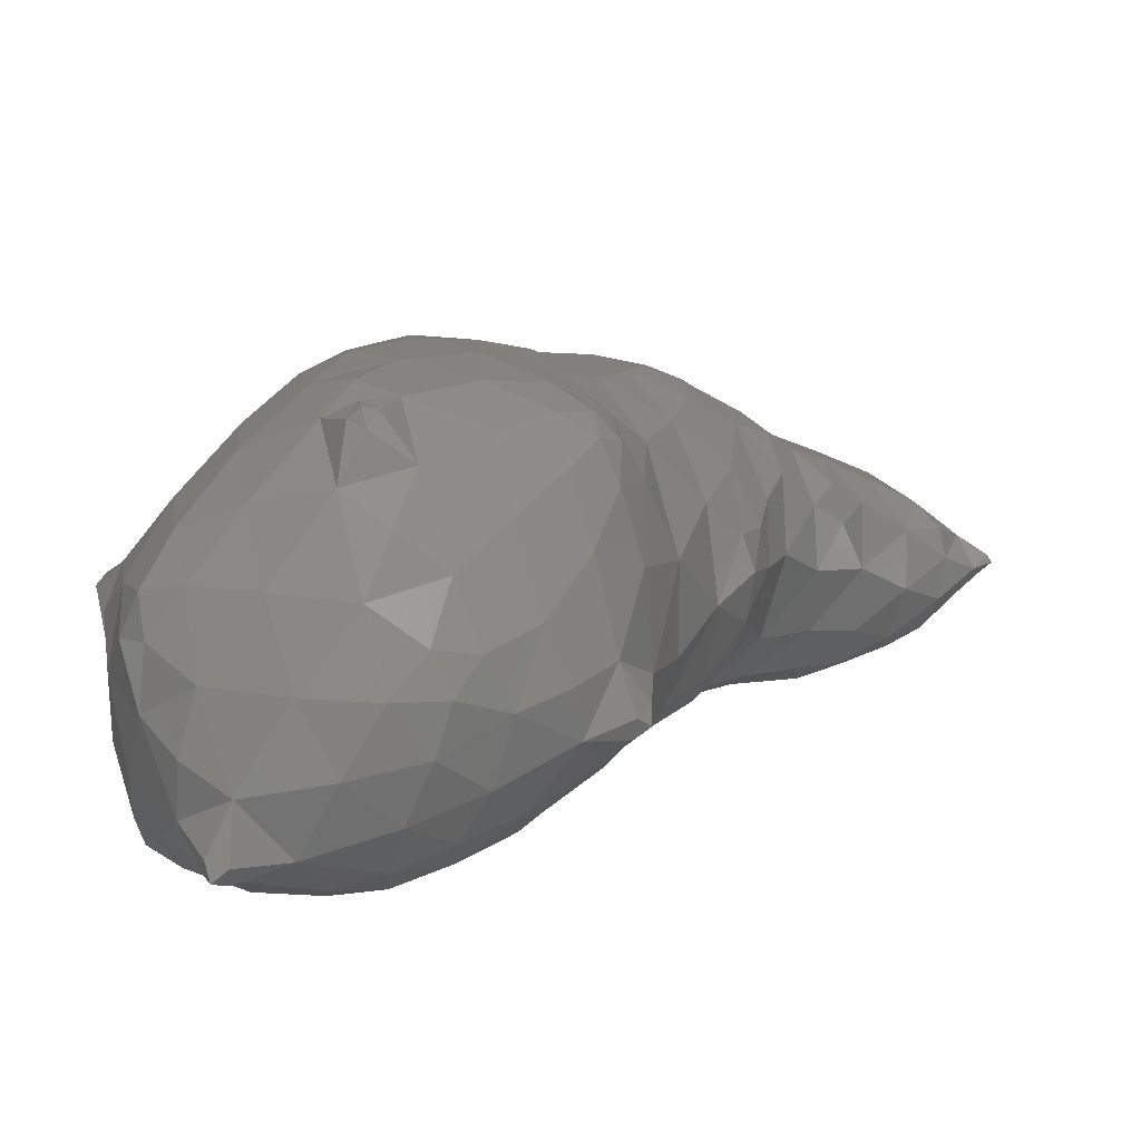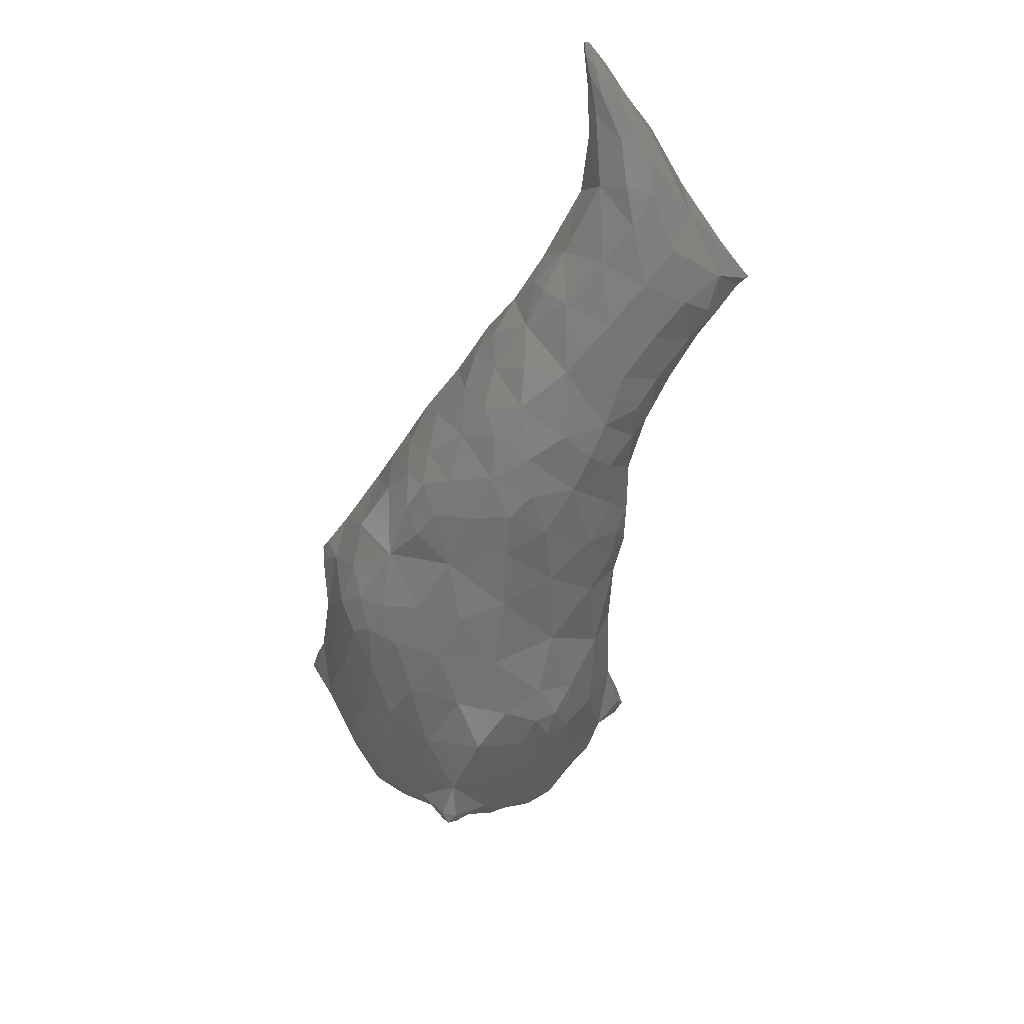
<metadata>
{"format":"stl","ext":"stl","renderer":"f3d","projection":"perspective","resolution":1024,"background":"white","views":[{"elev":38.3,"azim":-159.2,"up":"+Y"},{"elev":58.2,"azim":-173.3,"up":"+Z"}]}
</metadata>
<code>
# stl→obj: 350 verts, 696 faces
v -76.03 -185.5 -400.4
v -76.11 -185.6 -400.2
v -76.14 -185.4 -400.2
v -75.9 -185.6 -400.2
v -75.93 -185.3 -400.3
v -75.19 -186.5 -399.3
v -75.36 -187 -398.7
v -75.75 -186.7 -399.2
v -74.89 -186.9 -398.9
v -77.1 -185.9 -399.4
v -77.43 -186.1 -398.8
v -77.55 -185.7 -399.1
v -76.6 -186.1 -399.5
v -76.95 -186.3 -399.1
v -75.91 -186 -399.8
v -76.39 -186.6 -399.1
v -75.2 -185.9 -399.6
v -74.72 -186.6 -399.1
v -74.73 -186.2 -399.2
v -74.43 -186.5 -398.7
v -77.25 -185.3 -399.4
v -77.77 -185.2 -398.8
v -76.52 -185.5 -399.9
v -75.52 -185.4 -399.9
v -74.81 -185.5 -399.4
v -74.33 -185.8 -398.8
v -77.43 -184.7 -399.2
v -77.84 -184.7 -398.5
v -76.8 -184.8 -399.6
v -76.04 -185 -399.9
v -75.5 -184.8 -399.8
v -75 -184.8 -399.4
v -74.36 -185.1 -398.8
v -77.48 -184.3 -398.9
v -77.23 -184 -398.7
v -77.03 -184.3 -399.2
v -76.33 -184.3 -399.3
v -75.53 -184.4 -399.4
v -74.95 -184.3 -399.1
v -74.6 -184.5 -398.9
v -76.65 -183.8 -398.7
v -75.84 -183.8 -398.8
v -75.14 -184 -398.8
v -75.95 -187 -398.8
v -75.9 -187.4 -398
v -76.39 -187 -398.5
v -75.2 -187.3 -398.1
v -74.61 -186.8 -398.7
v -74.83 -187.1 -398.5
v -74.45 -186.9 -398.2
v -77.69 -186.3 -398.1
v -77.88 -185.8 -398.4
v -77.05 -186.8 -398.4
v -74.14 -186.3 -398.1
v -78.22 -185.2 -398
v -73.89 -185.5 -398
v -78.12 -184.8 -398
v -74.03 -185 -398.2
v -77.57 -184.2 -398.5
v -77.81 -184.3 -397.8
v -74.69 -184.2 -398.7
v -74.3 -184.5 -398.3
v -77.17 -183.8 -398.1
v -76.65 -183.5 -398.1
v -76.11 -183.3 -397.9
v -75.36 -183.6 -398
v -74.73 -184 -398.1
v -76.6 -187.2 -398
v -76.53 -187.5 -397.3
v -77.01 -187.2 -397.6
v -75.91 -187.7 -397.2
v -75.32 -187.5 -397.4
v -74.77 -187.2 -397.8
v -74.3 -186.9 -397.4
v -77.59 -186.8 -397.3
v -78.19 -185.9 -397.5
v -73.83 -186.1 -397.1
v -78.51 -185.5 -397.6
v -78.53 -185.5 -397.3
v -78.62 -185.4 -397.5
v -73.59 -185.6 -397.5
v -73.6 -185.4 -397.5
v -73.5 -185.5 -397.4
v -78.52 -185.3 -397.6
v -78.28 -184.9 -397.3
v -73.85 -185 -397.5
v -73.56 -185.4 -397.3
v -77.87 -184.3 -396.8
v -74.32 -184.3 -397.3
v -77.35 -183.8 -397.2
v -76.6 -183.3 -397.4
v -76.19 -183 -397.5
v -76.2 -183 -397.2
v -75.99 -183 -397.4
v -75.63 -183.3 -397.2
v -74.89 -183.7 -397.2
v -76.08 -182.9 -397.3
v -77.1 -187.4 -397.1
v -76.84 -187.6 -396.7
v -76.28 -187.8 -396.6
v -75.56 -187.8 -396.6
v -74.8 -187.5 -396.8
v -74.2 -187 -396.2
v -77.8 -187 -396.4
v -78.12 -186.4 -396.5
v -77.34 -187.4 -396.6
v -73.82 -186.3 -395.8
v -78.55 -185.3 -397.3
v -78.35 -185.5 -396.7
v -73.56 -185.6 -397.2
v -73.71 -185.5 -396.7
v -78.11 -184.8 -396.2
v -74.02 -184.8 -396.4
v -77.8 -184.2 -396
v -74.5 -184.1 -396.4
v -77.48 -183.9 -396.3
v -76.89 -183.5 -396.5
v -76.14 -183.3 -396.7
v -75.99 -183 -397.2
v -75.62 -183.4 -396.5
v -75.13 -183.6 -396.3
v -77.21 -187.9 -395.3
v -77.51 -188 -394.6
v -77.82 -187.5 -395.1
v -76.57 -188.1 -395.4
v -76.77 -188.2 -394.8
v -75.98 -188 -395.8
v -76.03 -188.2 -395
v -75.18 -187.9 -396
v -75.45 -188.1 -395.3
v -74.64 -187.6 -395.9
v -74.9 -187.8 -395.3
v -74.4 -187.4 -395.3
v -77.57 -187.5 -395.8
v -78.08 -186.9 -395.6
v -76.85 -187.8 -396
v -74.04 -186.9 -395.4
v -78.26 -186.1 -395.8
v -73.86 -186.5 -395
v -73.74 -186.2 -395.2
v -73.72 -186.3 -394.9
v -78.11 -185.4 -395.3
v -73.88 -185.6 -395.4
v -73.76 -186.1 -394.9
v -77.8 -184.6 -395.4
v -74.31 -184.6 -395.4
v -77.62 -184.1 -395.5
v -77.53 -183.9 -395.8
v -77.35 -183.9 -395.4
v -74.72 -184 -395.7
v -75.12 -183.8 -395.5
v -74.8 -184.3 -394.9
v -77.14 -183.7 -395.8
v -76.5 -183.6 -395.8
v -75.71 -183.6 -395.8
v -78.01 -187.6 -394.6
v -77.96 -187.9 -394
v -78.24 -187.4 -394.3
v -77.54 -188.3 -394.1
v -77.05 -188.4 -394.2
v -76.19 -188.4 -394.1
v -75.33 -188.1 -394.6
v -74.69 -187.7 -394.7
v -74.84 -187.6 -394
v -78.2 -187.1 -394.8
v -78.38 -186.9 -394.2
v -74.29 -187.1 -394.6
v -74.56 -186.9 -393.7
v -78.28 -186.3 -394.7
v -78.39 -186.4 -394
v -74.1 -186.5 -394.3
v -73.82 -186.3 -394.7
v -74.02 -185.9 -394.5
v -78.24 -186.1 -393.9
v -77.96 -185.6 -394.2
v -77.48 -184.9 -394.5
v -77.39 -185.3 -393.5
v -74.21 -185.2 -394.6
v -77.35 -184.2 -395
v -76.74 -184.9 -393.6
v -76.67 -184.3 -394.4
v -76.12 -184.6 -393.8
v -75.83 -184.3 -394.3
v -75.47 -184.7 -393.7
v -74.47 -184.7 -394.6
v -76.89 -183.9 -395.2
v -76.17 -183.9 -395
v -75.17 -184.4 -394.3
v -75.44 -184 -394.9
v -74.74 -184.6 -394.3
v -77.54 -188.5 -393.5
v -77.59 -188.9 -393
v -78.02 -188.6 -392.9
v -76.71 -188.7 -393.6
v -77.07 -189 -393
v -76.1 -188.6 -393.4
v -76.43 -188.8 -393
v -75.91 -188.4 -392.7
v -78.32 -187.3 -393.7
v -78.22 -187.9 -393.2
v -75.49 -188.1 -393.5
v -75.01 -187.4 -393.1
v -78.39 -186.7 -393.5
v -78.36 -187 -392.9
v -74.82 -186.9 -393
v -78.29 -186.3 -393.5
v -78.17 -186.4 -392.9
v -74.42 -186.1 -393.8
v -74.85 -186.3 -393
v -77.9 -185.9 -393.3
v -77.27 -185.6 -392.7
v -74.98 -185.4 -393.4
v -75.41 -185.5 -392.9
v -75.21 -185.8 -392.7
v -74.38 -185.5 -394
v -76.73 -185.3 -392.9
v -75.91 -185.2 -393.1
v -74.95 -184.8 -393.9
v -74.57 -185 -394.1
v -77.74 -189.2 -392.5
v -77.99 -189.5 -391.7
v -78.31 -189.2 -392.1
v -77.11 -189.3 -392.4
v -77.42 -189.5 -392
v -76.96 -189.3 -391.8
v -78.38 -188.8 -392.4
v -78.69 -189 -392
v -78.83 -188.6 -392
v -76.55 -189 -392.3
v -76.11 -188.5 -391.9
v -78.52 -188.2 -392.5
v -78.82 -187.9 -391.8
v -75.42 -187.9 -392.7
v -75.72 -187.8 -391.9
v -78.54 -187.6 -392.4
v -78.61 -187.4 -391.8
v -75.29 -187.4 -392.4
v -75.11 -186.8 -392.5
v -78.38 -187 -392.1
v -78.1 -186.6 -392.3
v -75.17 -186.3 -392.5
v -77.62 -186.1 -392.3
v -77.02 -185.8 -392.1
v -75.65 -185.6 -392.5
v -75.43 -186 -392.3
v -76.75 -185.6 -392.4
v -76.22 -185.6 -392.4
v -78.97 -189.3 -391.2
v -79.11 -189.3 -390.8
v -79.28 -189.1 -391
v -78.63 -189.3 -391.6
v -78.48 -189.7 -390.8
v -77.9 -189.7 -391.1
v -77.41 -189.6 -391.3
v -76.96 -189.4 -391.3
v -79.07 -188.9 -391.5
v -79.42 -188.7 -390.9
v -76.58 -188.9 -391.3
v -76.13 -188.2 -391.4
v -79.17 -188.4 -391.3
v -79.41 -188.4 -390.7
v -76.01 -187.7 -391.3
v -79.04 -188 -390.9
v -78.65 -187.5 -391.3
v -75.52 -187 -392
v -75.91 -187.2 -391.5
v -78.4 -187.1 -391.5
v -77.98 -186.8 -391.6
v -77.81 -186.4 -391.9
v -77.43 -186.5 -391.5
v -75.95 -186.5 -391.7
v -76.45 -186.4 -391.5
v -76.24 -186.8 -391.3
v -75.46 -186.4 -392.1
v -76.96 -186.2 -391.7
v -76.45 -186 -391.9
v -75.84 -186 -392.1
v -78.16 -190 -390
v -78.13 -190.2 -389.5
v -78.52 -189.9 -389.9
v -77.86 -190.2 -389.6
v -79 -189.5 -390.3
v -79.45 -189 -390.5
v -77.71 -189.8 -390.4
v -77.09 -189.4 -390.8
v -77.31 -189.5 -389.7
v -79.65 -188.7 -390.4
v -79.68 -188.8 -390.2
v -79.79 -188.7 -390.2
v -76.85 -188.9 -390.5
v -76.49 -188.3 -390.8
v -76.78 -188.3 -390.4
v -79.72 -188.6 -390.2
v -79.37 -188.5 -390.1
v -79.27 -188.2 -390.5
v -78.94 -188.1 -390.3
v -76.73 -187.8 -390.6
v -77.28 -187.9 -390.2
v -76.94 -188.1 -390.2
v -76.27 -187.9 -391
v -78.55 -187.7 -390.6
v -78.17 -187.3 -391
v -77.91 -187.7 -390.4
v -77.37 -187.2 -390.9
v -76.77 -187.2 -390.9
v -76.34 -187.3 -391.1
v -76.77 -186.7 -391.2
v -78.06 -190.3 -389
v -78.36 -190.1 -389.3
v -77.58 -190.1 -389.5
v -77.7 -190.4 -388.9
v -77.4 -190.1 -388.9
v -79.34 -189.1 -390
v -78.72 -189.7 -389.5
v -77.37 -189.8 -388.8
v -79.65 -188.7 -390.1
v -79.4 -188.8 -389.9
v -78.87 -189.1 -389.4
v -77.17 -188.6 -389.9
v -77.59 -189.2 -389.1
v -78.7 -188.5 -389.7
v -78.35 -188.1 -389.9
v -78.12 -188.7 -389.4
v -77.73 -188.3 -389.8
v -77.34 -190.5 -388.3
v -77.32 -190.7 -388.1
v -77.5 -190.6 -388.3
v -77.2 -190.6 -388
v -77.22 -190.7 -388
v -77.19 -190.6 -387.9
v -77.8 -190.4 -388.6
v -78.22 -190.1 -388.9
v -77.29 -190.3 -388.3
v -77.23 -190.5 -388
v -78.36 -189.7 -388.9
v -77.45 -189.8 -388.5
v -77.33 -190.2 -388.1
v -78.3 -189.4 -388.8
v -78.32 -189 -389.1
v -77.84 -189.5 -388.6
v -77.96 -189.1 -389
v -77.5 -190 -388.2
v -77.48 -190.5 -388.1
v -77.26 -190.7 -387.9
v -77.86 -190.2 -388.4
v -77.51 -190.3 -388.1
v -77.3 -190.5 -387.9
v -78.01 -189.8 -388.5
v -77.66 -190 -388.2
v -77.38 -190.3 -388
f 1 2 3
f 2 1 4
f 1 3 5
f 4 1 5
f 6 7 8
f 7 6 9
f 10 11 12
f 10 13 14
f 11 10 14
f 13 15 16
f 14 13 16
f 8 16 15
f 8 15 6
f 6 15 17
f 18 9 6
f 18 6 19
f 19 6 17
f 18 19 20
f 21 10 12
f 22 21 12
f 13 10 23
f 23 10 21
f 2 23 3
f 2 15 23
f 15 13 23
f 4 15 2
f 4 24 15
f 24 17 15
f 19 17 25
f 25 17 24
f 26 20 19
f 25 26 19
f 27 21 22
f 28 27 22
f 23 21 29
f 29 21 27
f 3 30 5
f 3 23 30
f 23 29 30
f 5 24 4
f 5 30 24
f 30 31 24
f 25 24 32
f 32 24 31
f 33 26 25
f 32 33 25
f 27 28 34
f 34 35 36
f 34 36 27
f 27 36 29
f 30 29 37
f 37 29 36
f 31 30 38
f 38 30 37
f 39 40 32
f 39 32 38
f 38 32 31
f 33 32 40
f 36 35 41
f 37 36 41
f 42 37 41
f 38 37 42
f 43 38 42
f 39 38 43
f 44 45 46
f 44 8 7
f 44 7 45
f 45 7 47
f 9 48 49
f 9 49 7
f 7 49 47
f 49 48 50
f 11 51 52
f 12 11 52
f 14 53 11
f 11 53 51
f 46 16 44
f 46 53 16
f 53 14 16
f 8 44 16
f 9 18 48
f 48 18 20
f 48 20 50
f 50 20 54
f 12 52 22
f 52 55 22
f 20 26 54
f 54 26 56
f 22 55 28
f 55 57 28
f 26 33 56
f 56 33 58
f 59 34 28
f 59 28 60
f 60 28 57
f 34 59 35
f 40 39 61
f 40 61 62
f 40 62 33
f 33 62 58
f 59 60 63
f 35 59 63
f 35 63 41
f 41 63 64
f 42 41 65
f 41 64 65
f 43 42 66
f 42 65 66
f 61 39 43
f 61 43 67
f 67 43 66
f 62 61 67
f 68 69 70
f 68 46 45
f 68 45 69
f 69 45 71
f 47 72 45
f 45 72 71
f 49 73 47
f 47 73 72
f 73 49 50
f 74 73 50
f 51 75 76
f 52 51 76
f 70 53 68
f 70 75 53
f 75 51 53
f 46 68 53
f 50 54 74
f 74 54 77
f 78 79 80
f 78 76 79
f 78 55 76
f 55 52 76
f 81 56 82
f 81 77 56
f 77 54 56
f 81 82 83
f 78 80 84
f 84 55 78
f 84 85 55
f 85 57 55
f 82 86 87
f 82 56 86
f 56 58 86
f 83 82 87
f 57 85 60
f 85 88 60
f 58 62 86
f 86 62 89
f 60 88 90
f 63 60 90
f 64 63 91
f 63 90 91
f 92 91 93
f 92 65 91
f 65 64 91
f 94 65 92
f 94 95 65
f 95 66 65
f 67 66 96
f 66 95 96
f 89 62 67
f 96 89 67
f 92 93 97
f 94 92 97
f 69 98 70
f 99 98 69
f 99 69 100
f 100 69 71
f 72 101 71
f 71 101 100
f 73 102 72
f 72 102 101
f 102 73 74
f 103 102 74
f 75 104 105
f 76 75 105
f 98 75 70
f 98 106 75
f 106 104 75
f 99 106 98
f 74 77 103
f 103 77 107
f 79 108 80
f 79 109 108
f 79 76 109
f 76 105 109
f 110 77 81
f 110 111 77
f 111 107 77
f 81 83 110
f 80 108 84
f 108 85 84
f 108 109 85
f 109 112 85
f 87 111 110
f 87 86 111
f 86 113 111
f 83 87 110
f 85 112 88
f 112 114 88
f 86 89 113
f 113 89 115
f 88 114 116
f 90 88 116
f 91 90 117
f 90 116 117
f 93 118 119
f 93 91 118
f 91 117 118
f 119 95 94
f 119 118 95
f 118 120 95
f 96 95 121
f 95 120 121
f 115 89 96
f 121 115 96
f 93 119 97
f 94 97 119
f 122 123 124
f 122 125 126
f 123 122 126
f 125 127 128
f 126 125 128
f 127 129 130
f 128 127 130
f 129 131 132
f 130 129 132
f 132 131 133
f 134 122 124
f 135 134 124
f 125 122 136
f 136 122 134
f 100 136 99
f 100 127 136
f 127 125 136
f 101 127 100
f 129 127 101
f 102 129 101
f 131 129 102
f 131 102 103
f 131 103 133
f 133 103 137
f 104 134 135
f 104 135 105
f 105 135 138
f 106 134 104
f 136 134 106
f 99 136 106
f 139 107 140
f 139 137 107
f 137 103 107
f 139 140 141
f 105 138 109
f 138 142 109
f 140 143 144
f 140 107 143
f 107 111 143
f 141 140 144
f 109 142 112
f 142 145 112
f 111 113 143
f 143 113 146
f 147 148 114
f 147 114 145
f 145 114 112
f 147 149 148
f 150 151 152
f 150 152 146
f 150 146 115
f 115 146 113
f 114 148 116
f 148 149 153
f 148 153 116
f 116 153 117
f 118 117 154
f 117 153 154
f 120 118 155
f 118 154 155
f 151 150 121
f 151 121 155
f 155 121 120
f 115 121 150
f 156 157 158
f 156 124 123
f 156 123 157
f 157 123 159
f 126 160 123
f 123 160 159
f 128 161 126
f 126 161 160
f 130 162 128
f 128 162 161
f 163 164 162
f 163 162 132
f 132 162 130
f 132 133 163
f 165 156 158
f 166 165 158
f 124 165 135
f 156 165 124
f 167 164 163
f 168 164 167
f 133 137 167
f 163 133 167
f 169 165 166
f 170 169 166
f 135 169 138
f 165 169 135
f 167 171 168
f 172 173 171
f 139 172 171
f 139 171 167
f 139 167 137
f 139 141 172
f 169 170 174
f 169 142 138
f 169 175 142
f 169 174 175
f 176 142 175
f 175 177 176
f 144 173 172
f 144 143 173
f 143 178 173
f 141 144 172
f 176 179 145
f 142 176 145
f 180 176 177
f 180 181 176
f 181 179 176
f 181 182 183
f 180 182 181
f 182 184 183
f 143 146 178
f 178 146 185
f 145 179 147
f 149 147 179
f 149 179 186
f 186 179 181
f 183 187 181
f 187 186 181
f 188 183 184
f 188 189 183
f 189 187 183
f 189 152 151
f 189 188 152
f 188 190 152
f 185 146 152
f 190 185 152
f 149 186 153
f 154 153 186
f 187 154 186
f 155 154 187
f 189 155 187
f 151 155 189
f 191 192 193
f 191 194 195
f 192 191 195
f 194 196 197
f 195 194 197
f 197 196 198
f 157 199 158
f 191 193 200
f 191 200 157
f 191 157 159
f 199 157 200
f 160 191 159
f 194 191 160
f 161 194 160
f 196 194 161
f 196 201 198
f 196 161 201
f 161 162 201
f 201 162 164
f 202 201 164
f 199 203 166
f 158 199 166
f 204 199 200
f 203 199 204
f 164 168 202
f 202 168 205
f 203 206 170
f 166 203 170
f 207 203 204
f 206 203 207
f 208 168 171
f 208 209 168
f 209 205 168
f 171 173 208
f 170 206 174
f 206 207 210
f 206 210 174
f 174 210 175
f 210 177 175
f 211 177 210
f 212 213 214
f 209 212 214
f 209 208 212
f 208 215 212
f 173 178 215
f 208 173 215
f 177 211 216
f 180 177 216
f 182 180 217
f 180 216 217
f 184 212 218
f 184 217 212
f 184 182 217
f 217 213 212
f 215 219 212
f 219 218 212
f 178 185 219
f 215 178 219
f 184 218 188
f 190 188 218
f 219 190 218
f 185 190 219
f 220 221 222
f 220 223 224
f 221 220 224
f 224 223 225
f 226 227 228
f 222 227 226
f 220 222 226
f 220 226 193
f 220 193 192
f 195 220 192
f 223 220 195
f 223 229 225
f 223 195 229
f 195 197 229
f 229 197 198
f 230 229 198
f 231 226 228
f 232 231 228
f 193 231 200
f 226 231 193
f 233 198 201
f 233 234 198
f 234 230 198
f 201 202 233
f 235 231 232
f 236 235 232
f 200 235 204
f 231 235 200
f 233 237 234
f 237 233 202
f 237 202 238
f 238 202 205
f 235 236 239
f 239 204 235
f 239 240 204
f 240 207 204
f 205 209 238
f 238 209 241
f 207 240 242
f 210 207 242
f 242 211 210
f 243 211 242
f 214 244 245
f 213 244 214
f 241 209 214
f 245 241 214
f 211 243 246
f 216 211 246
f 217 216 247
f 216 246 247
f 244 213 217
f 247 244 217
f 248 249 250
f 248 251 252
f 249 248 252
f 251 222 221
f 251 221 252
f 252 221 253
f 224 254 221
f 221 254 253
f 254 224 225
f 255 254 225
f 256 248 250
f 257 256 250
f 227 256 228
f 227 251 256
f 251 248 256
f 222 251 227
f 225 258 255
f 229 258 225
f 258 229 230
f 259 258 230
f 260 256 257
f 261 260 257
f 228 260 232
f 256 260 228
f 230 234 259
f 259 234 262
f 260 261 263
f 263 232 260
f 263 264 232
f 264 236 232
f 265 234 237
f 265 266 234
f 266 262 234
f 237 238 265
f 236 264 267
f 239 236 267
f 240 268 269
f 240 239 268
f 239 267 268
f 268 270 269
f 271 272 273
f 266 271 273
f 266 265 271
f 265 274 271
f 238 241 274
f 265 238 274
f 240 269 242
f 243 275 276
f 242 275 243
f 242 270 275
f 242 269 270
f 272 276 275
f 272 271 276
f 271 277 276
f 245 244 277
f 245 277 274
f 274 277 271
f 241 245 274
f 243 276 246
f 247 246 276
f 277 247 276
f 244 247 277
f 278 279 280
f 279 278 281
f 249 282 283
f 250 249 283
f 280 252 278
f 280 282 252
f 282 249 252
f 278 284 281
f 278 252 284
f 252 253 284
f 285 286 284
f 285 284 254
f 254 284 253
f 254 255 285
f 287 288 289
f 287 283 288
f 287 257 283
f 257 250 283
f 285 290 286
f 291 292 290
f 258 291 290
f 258 290 285
f 258 285 255
f 258 259 291
f 287 289 293
f 287 261 257
f 287 294 261
f 287 293 294
f 295 261 294
f 294 296 295
f 297 298 299
f 292 297 299
f 292 291 297
f 291 300 297
f 259 262 300
f 291 259 300
f 261 295 263
f 264 301 302
f 263 301 264
f 263 296 301
f 263 295 296
f 302 303 304
f 301 303 302
f 298 304 303
f 298 297 304
f 297 305 304
f 300 306 297
f 306 305 297
f 262 266 306
f 300 262 306
f 264 302 267
f 268 267 302
f 304 268 302
f 270 268 304
f 270 304 307
f 307 304 305
f 273 272 307
f 273 307 306
f 306 307 305
f 266 273 306
f 270 307 275
f 272 275 307
f 279 308 309
f 280 279 309
f 281 310 311
f 281 311 279
f 279 311 308
f 311 310 312
f 282 313 283
f 282 314 313
f 282 280 314
f 280 309 314
f 281 284 310
f 310 284 286
f 310 286 312
f 312 286 315
f 288 316 289
f 288 283 313
f 288 313 316
f 316 313 317
f 318 313 314
f 317 313 318
f 319 286 290
f 319 320 286
f 320 315 286
f 290 292 319
f 289 316 293
f 294 293 316
f 317 294 316
f 296 321 322
f 294 321 296
f 294 318 321
f 294 317 318
f 322 323 324
f 321 323 322
f 320 324 323
f 319 324 320
f 319 298 324
f 319 299 298
f 292 299 319
f 296 322 301
f 303 301 322
f 324 303 322
f 298 303 324
f 325 326 327
f 325 328 329
f 326 325 329
f 329 328 330
f 308 331 332
f 309 308 332
f 327 311 325
f 327 331 311
f 331 308 311
f 312 325 311
f 312 333 325
f 333 328 325
f 334 330 328
f 333 334 328
f 309 332 314
f 332 335 314
f 333 315 336
f 312 315 333
f 337 334 333
f 336 337 333
f 338 339 318
f 338 318 335
f 335 318 314
f 339 340 341
f 338 340 339
f 336 340 342
f 336 320 340
f 336 315 320
f 320 341 340
f 337 336 342
f 318 339 321
f 323 321 339
f 341 323 339
f 320 323 341
f 326 343 327
f 326 329 344
f 343 326 344
f 329 330 344
f 331 345 332
f 331 327 343
f 331 343 345
f 345 343 346
f 344 347 343
f 347 346 343
f 330 334 347
f 344 330 347
f 345 348 335
f 332 345 335
f 346 349 345
f 349 348 345
f 347 350 346
f 350 349 346
f 334 337 350
f 347 334 350
f 335 348 338
f 340 338 348
f 349 340 348
f 342 340 349
f 350 342 349
f 337 342 350

</code>
